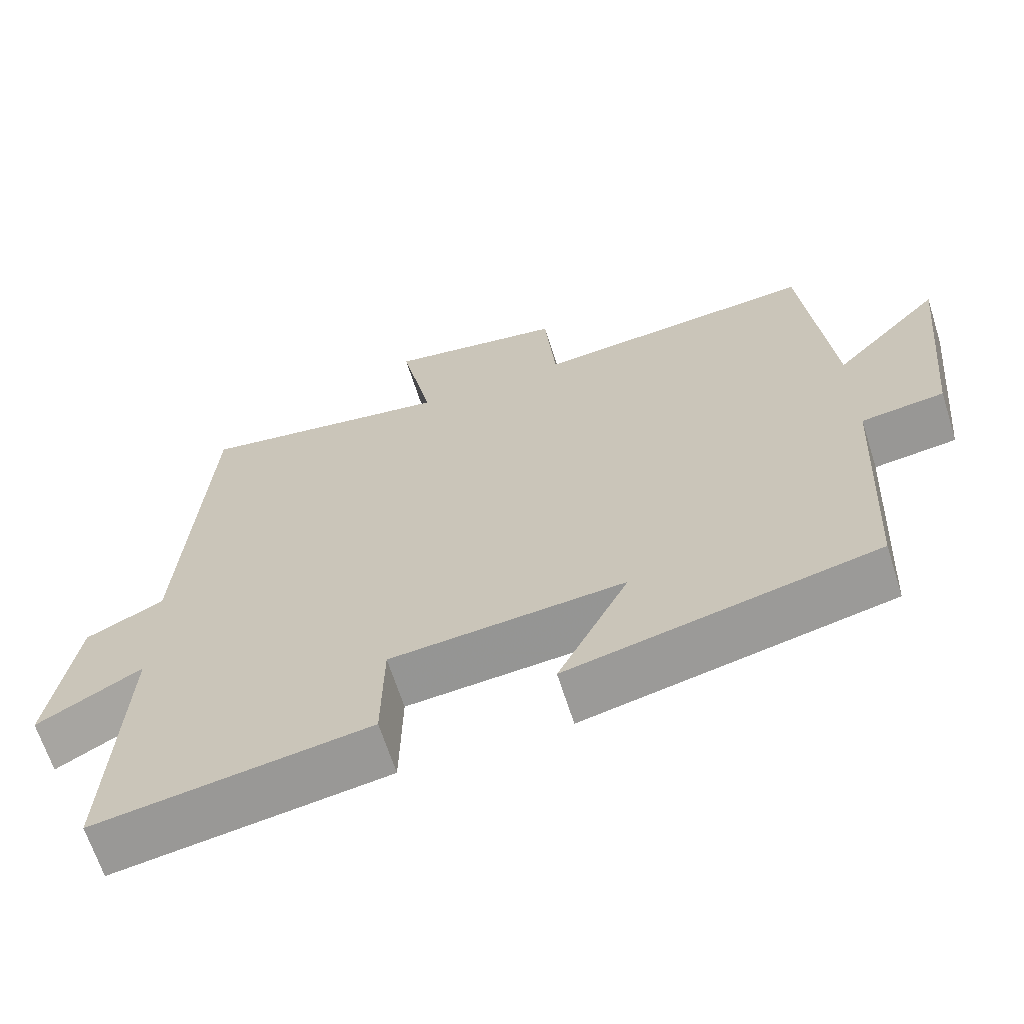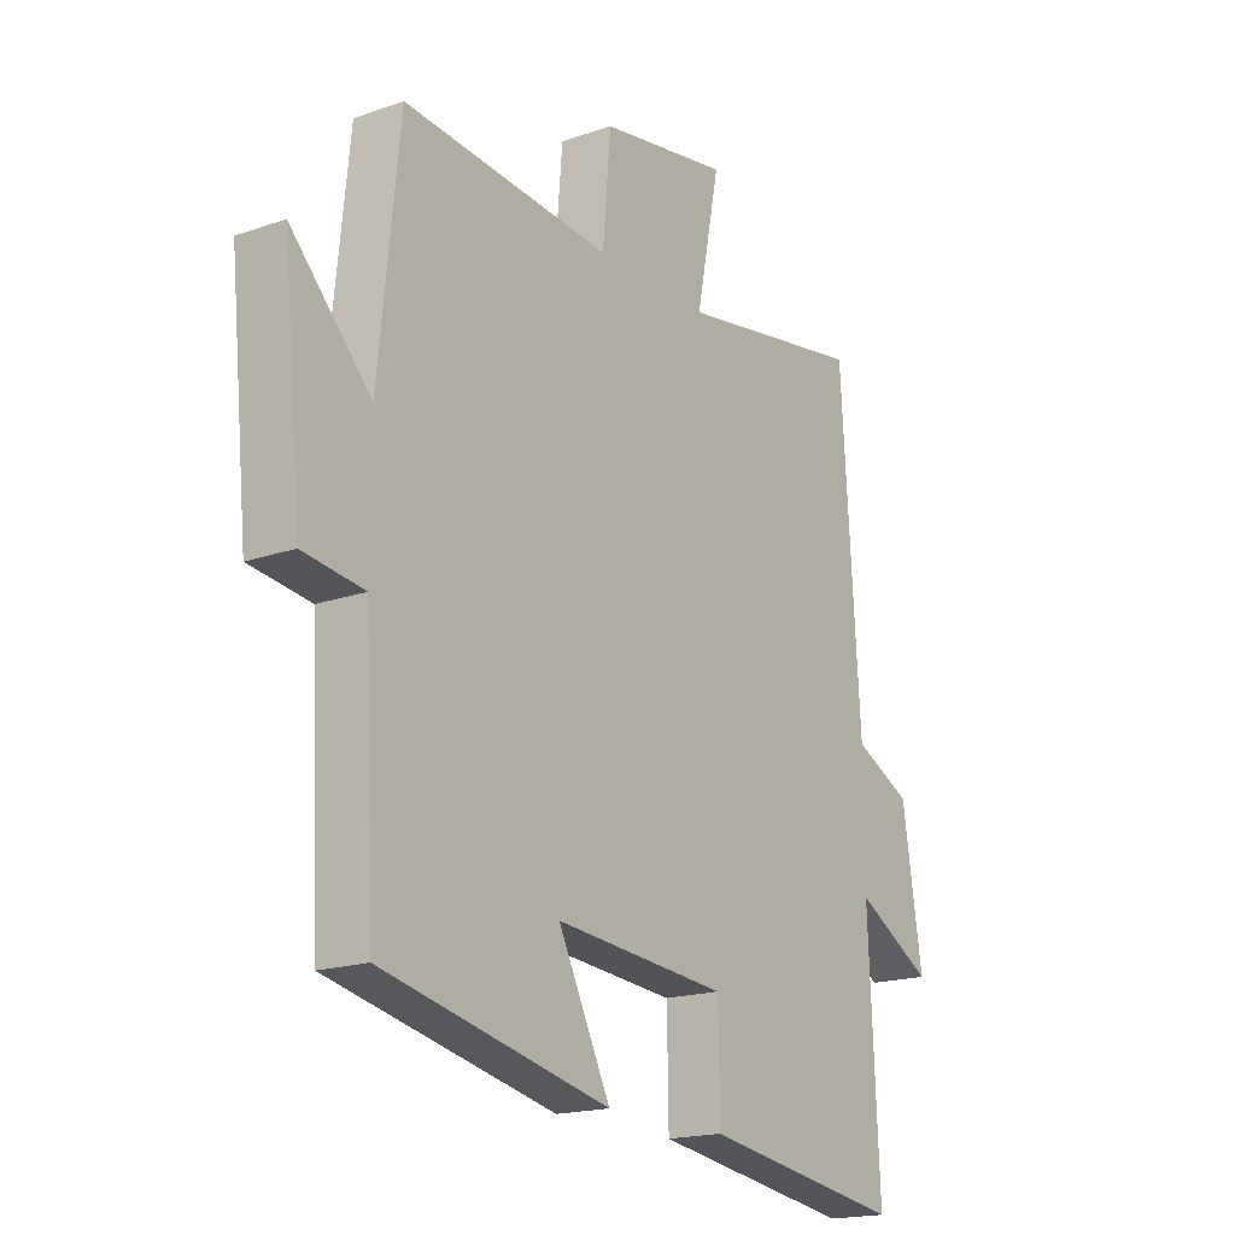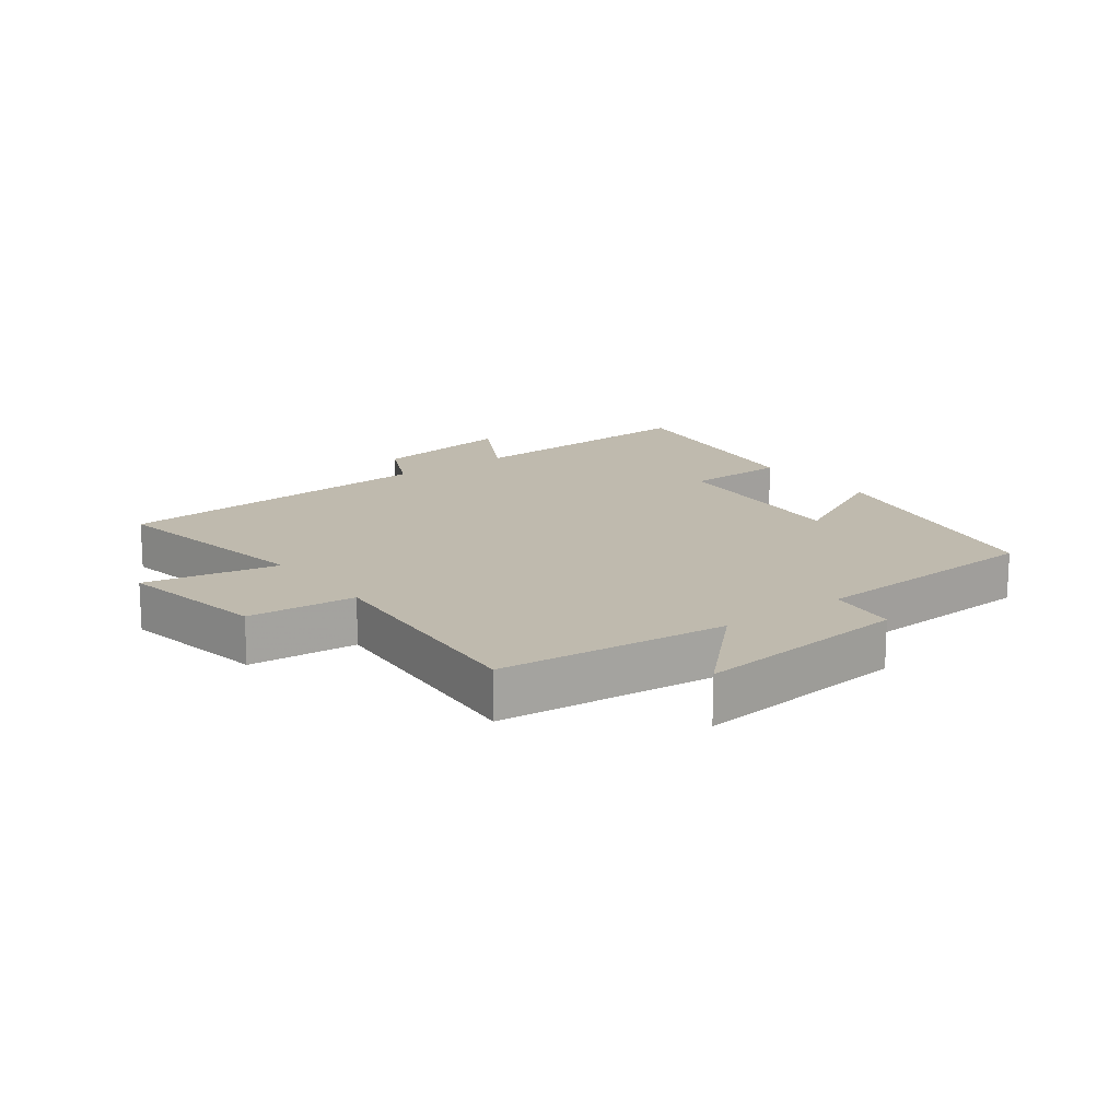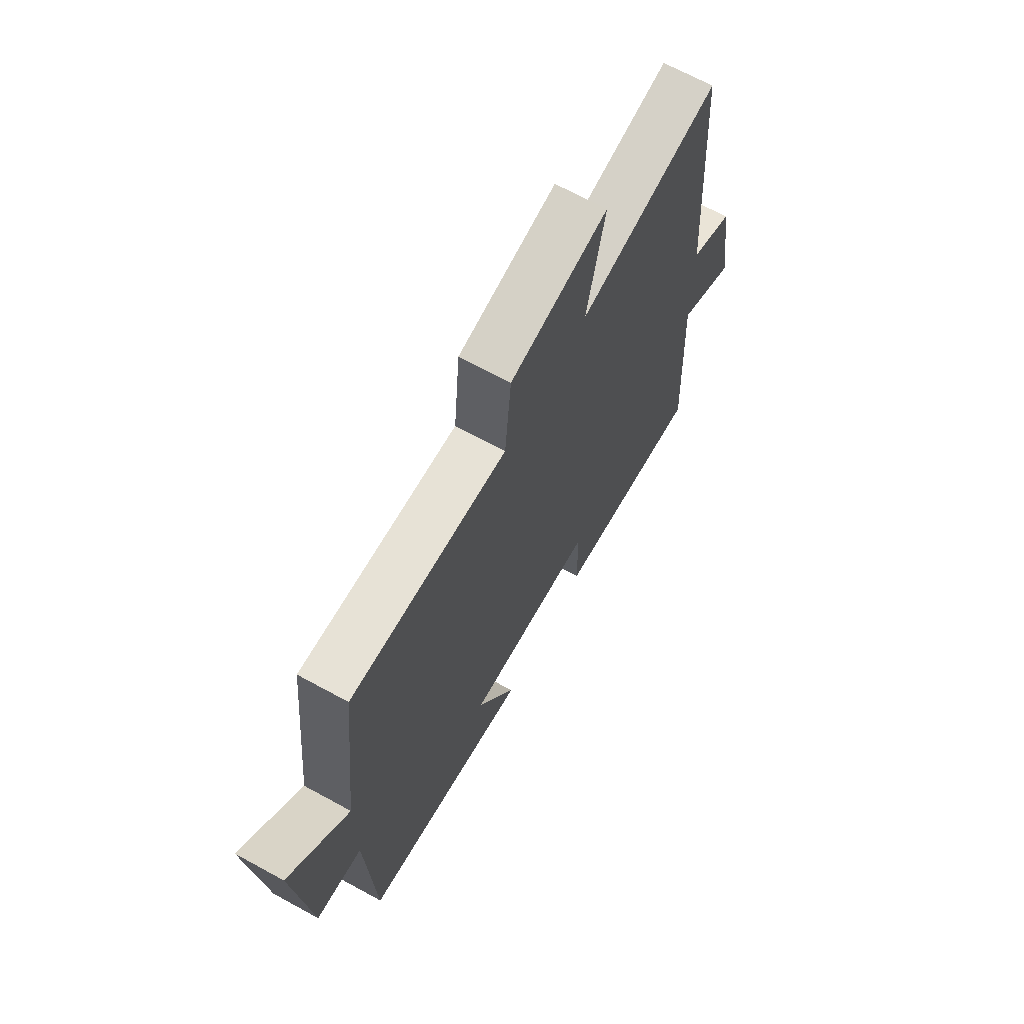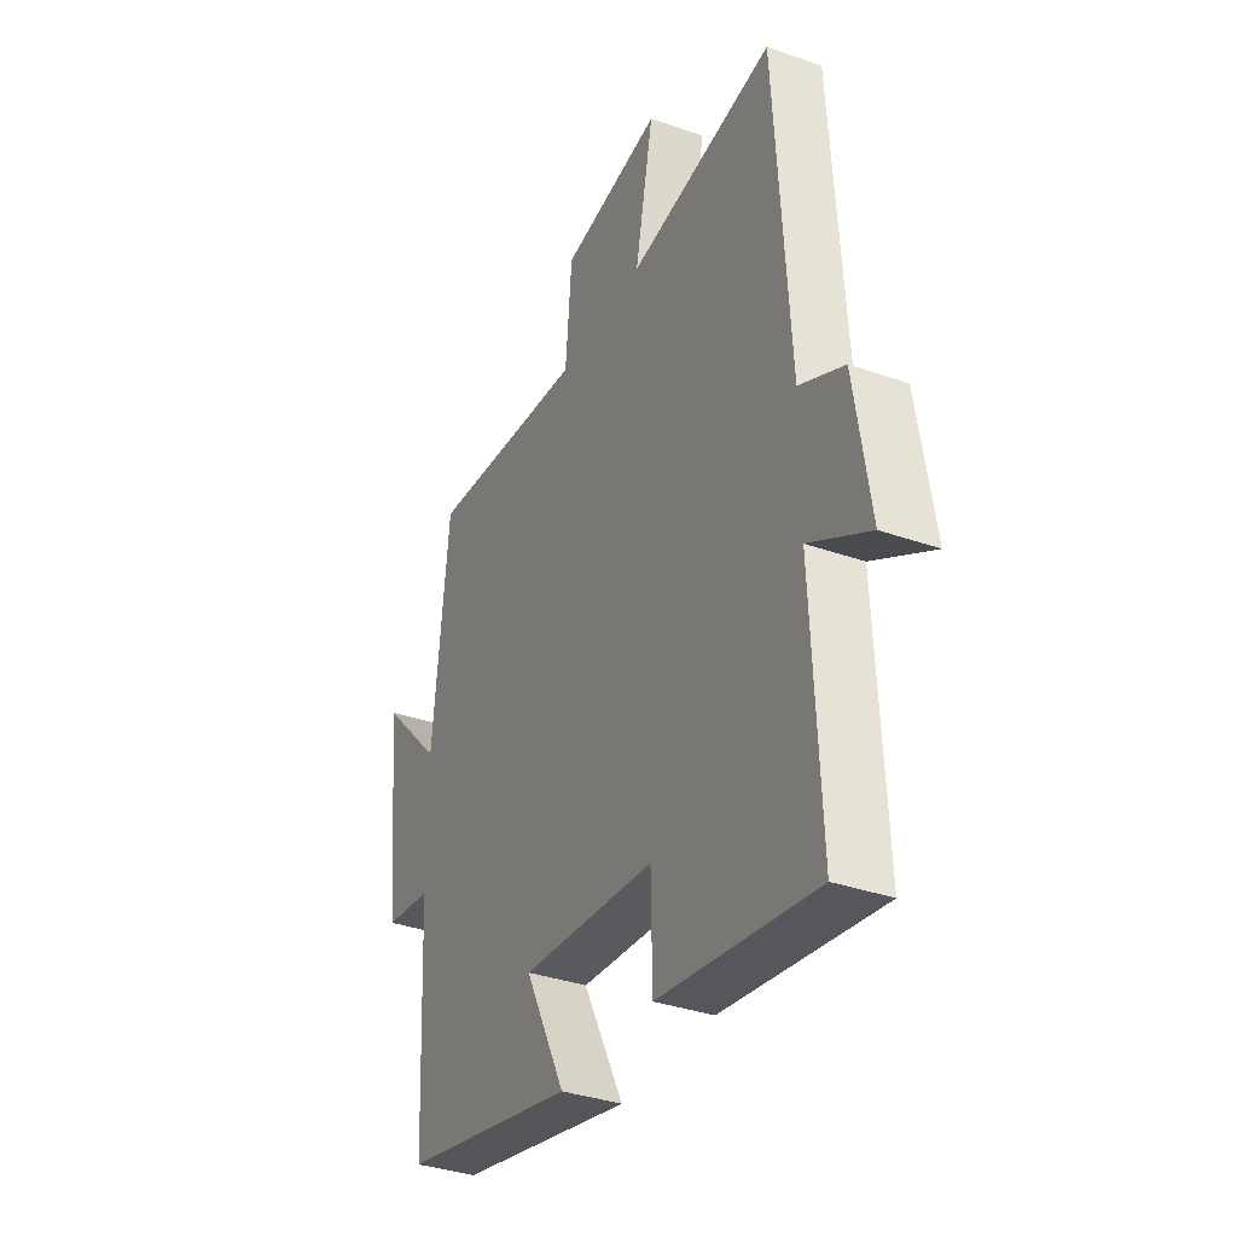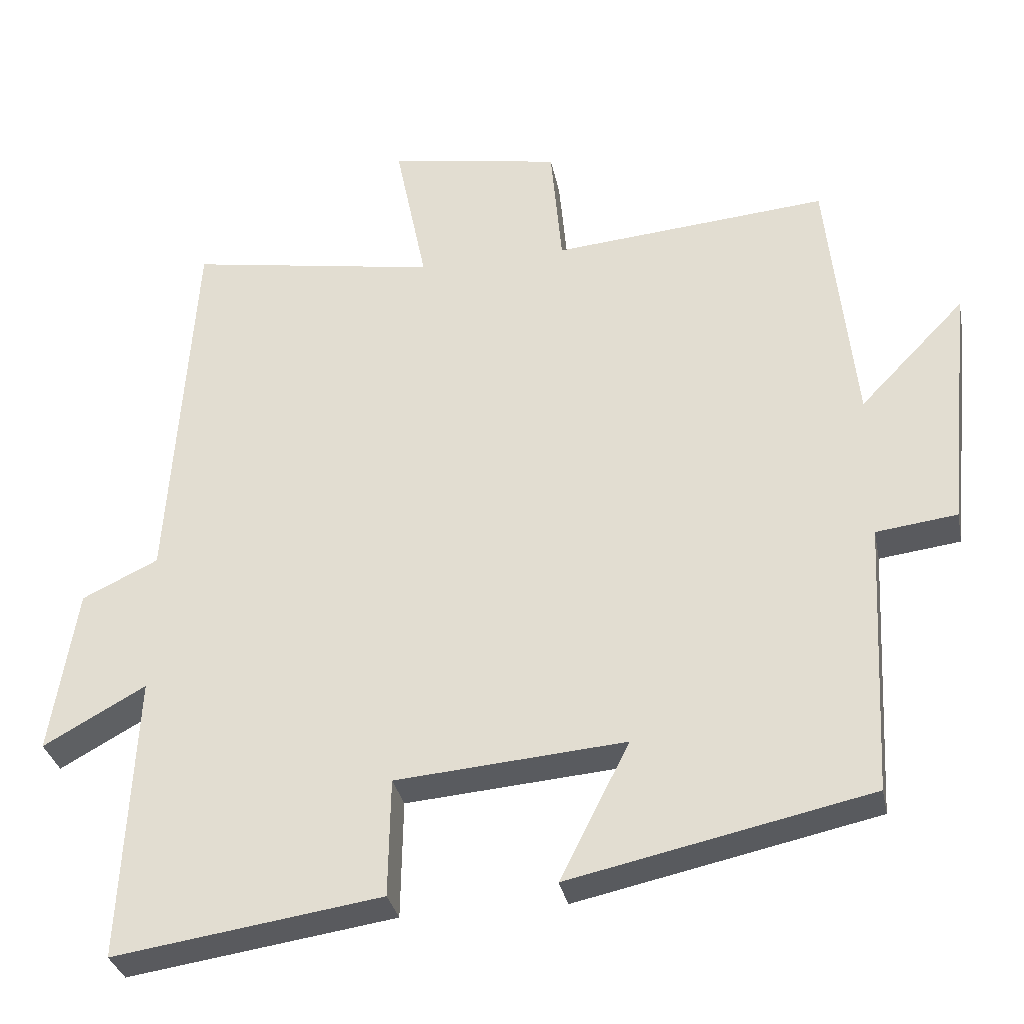
<metadata>
{"format":"obj","ext":"obj","renderer":"f3d","projection":"perspective","resolution":1024,"background":"white","views":[{"elev":-65.6,"azim":17.6,"up":"+Z"},{"elev":-18.1,"azim":124.3,"up":"+Z"},{"elev":15.7,"azim":52.9,"up":"+Y"},{"elev":68.2,"azim":118.7,"up":"+Z"},{"elev":-35.1,"azim":-115.1,"up":"+Z"},{"elev":-32.1,"azim":11.2,"up":"+Z"}]}
</metadata>
<code>
v -0.466 0.07 0.557
v -0.124 0.07 0.5
v -0.167 0.07 0.711
v 0.069 0.07 0.671
v 0.084 0.07 0.5
v 0.462 0.07 0.533
v 0.5 0.07 0.171
v 0.645 0.07 0.321
v 0.611 0.07 -0.021
v 0.5 0.07 -0.035
v 0.481 0.07 -0.411
v 0.069 0.07 -0.5
v 0.164 0.07 -0.312
v -0.15 0.07 -0.338
v -0.153 0.07 -0.5
v -0.519 0.07 -0.554
v -0.5 0.07 -0.162
v -0.64 0.07 -0.24
v -0.604 0.07 -0.012
v -0.5 0.07 0.038
v -0.466 0 0.557
v -0.124 0 0.5
v -0.167 0 0.711
v 0.069 0 0.671
v 0.084 0 0.5
v 0.462 0 0.533
v 0.5 0 0.171
v 0.645 0 0.321
v 0.611 0 -0.021
v 0.5 0 -0.035
v 0.481 0 -0.411
v 0.069 0 -0.5
v 0.164 0 -0.312
v -0.15 0 -0.338
v -0.153 0 -0.5
v -0.519 0 -0.554
v -0.5 0 -0.162
v -0.64 0 -0.24
v -0.604 0 -0.012
v -0.5 0 0.038
f 17 18 19 20
f 17 20 1 2
f 14 15 16 17
f 13 14 17 2
f 10 11 12 13
f 10 13 2 3
f 7 8 9 10
f 5 6 7 10
f 5 10 3
f 3 4 5
f 40 39 38 37
f 22 21 40 37
f 37 36 35 34
f 22 37 34 33
f 33 32 31 30
f 23 22 33 30
f 30 29 28 27
f 30 27 26 25
f 23 30 25
f 25 24 23
f 1 21 22 2
f 2 22 23 3
f 3 23 24 4
f 4 24 25 5
f 5 25 26 6
f 6 26 27 7
f 7 27 28 8
f 8 28 29 9
f 9 29 30 10
f 10 30 31 11
f 11 31 32 12
f 12 32 33 13
f 13 33 34 14
f 14 34 35 15
f 15 35 36 16
f 16 36 37 17
f 17 37 38 18
f 18 38 39 19
f 19 39 40 20
f 20 40 21 1

</code>
